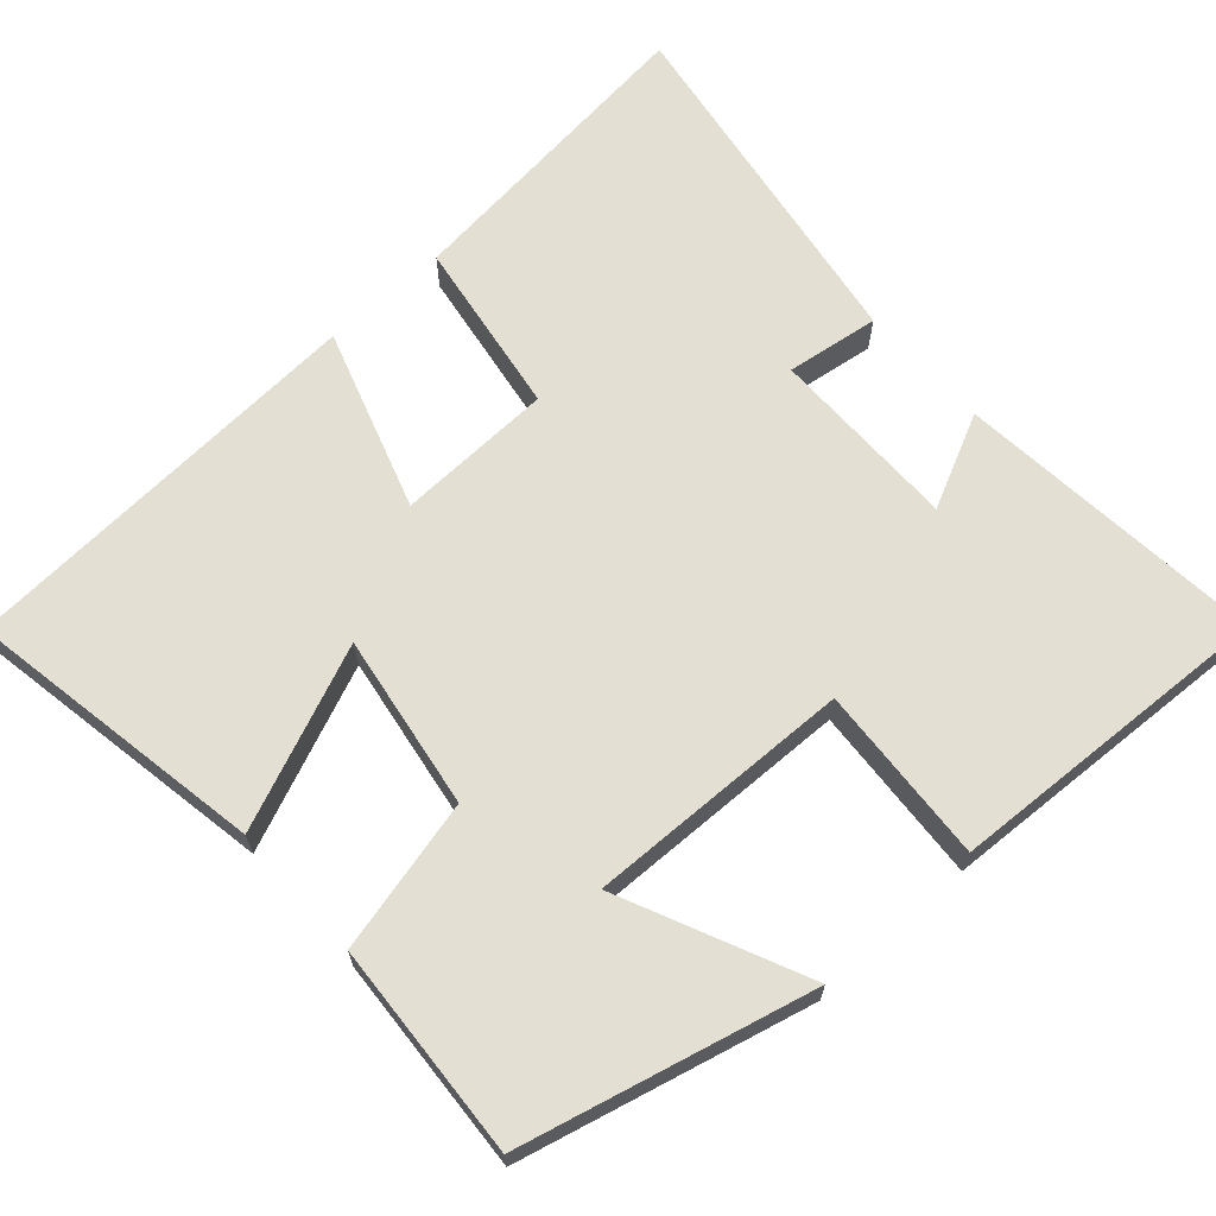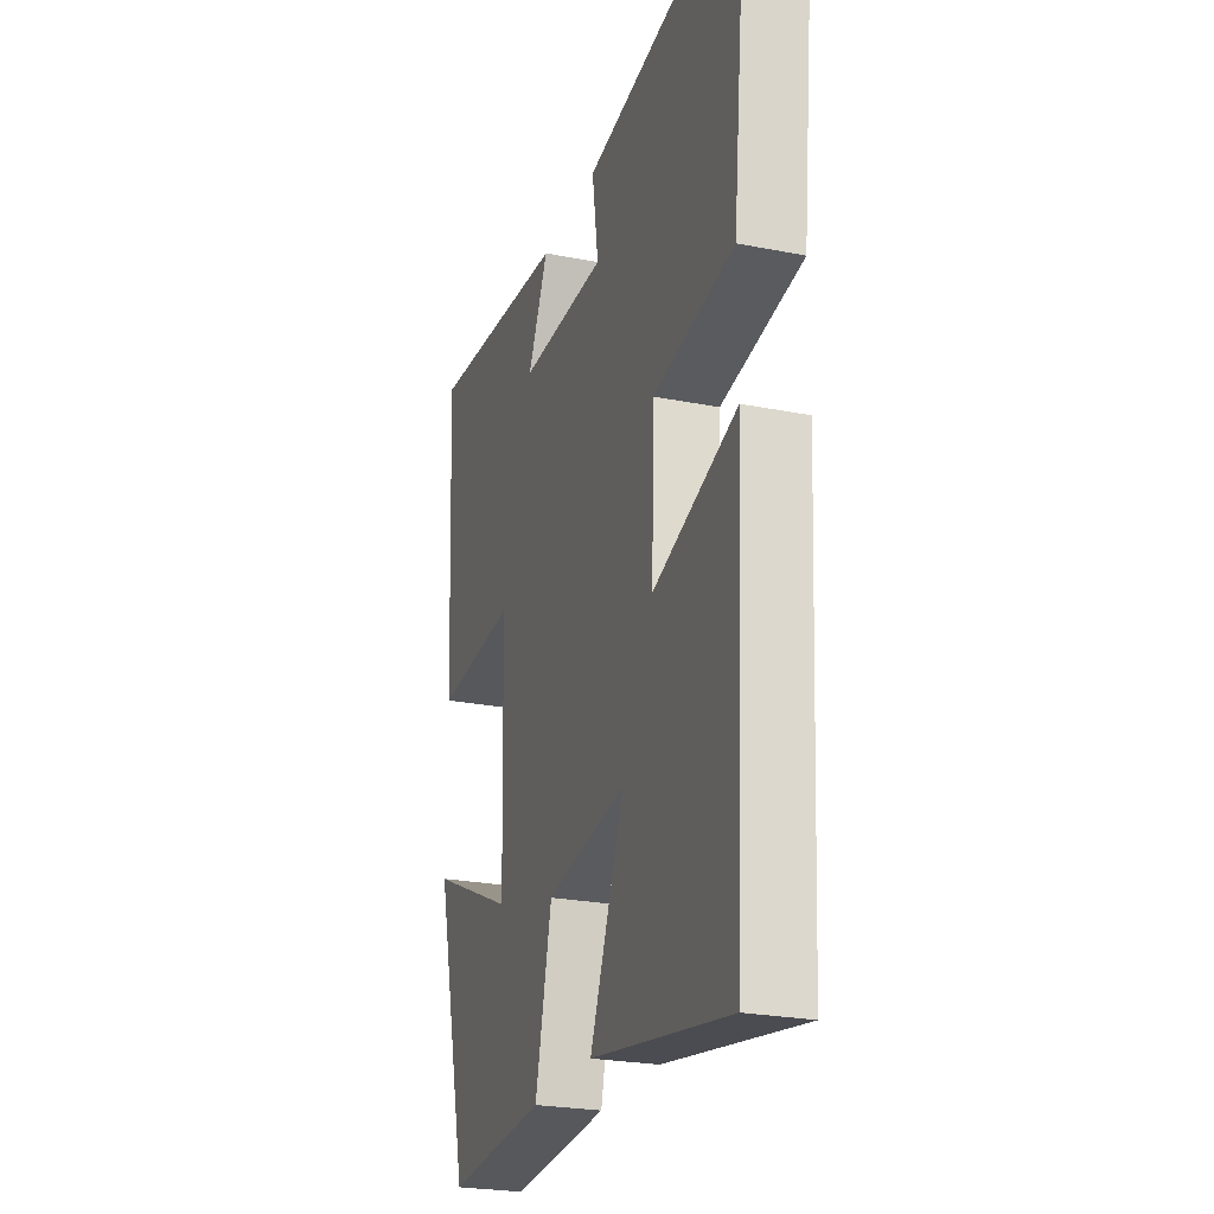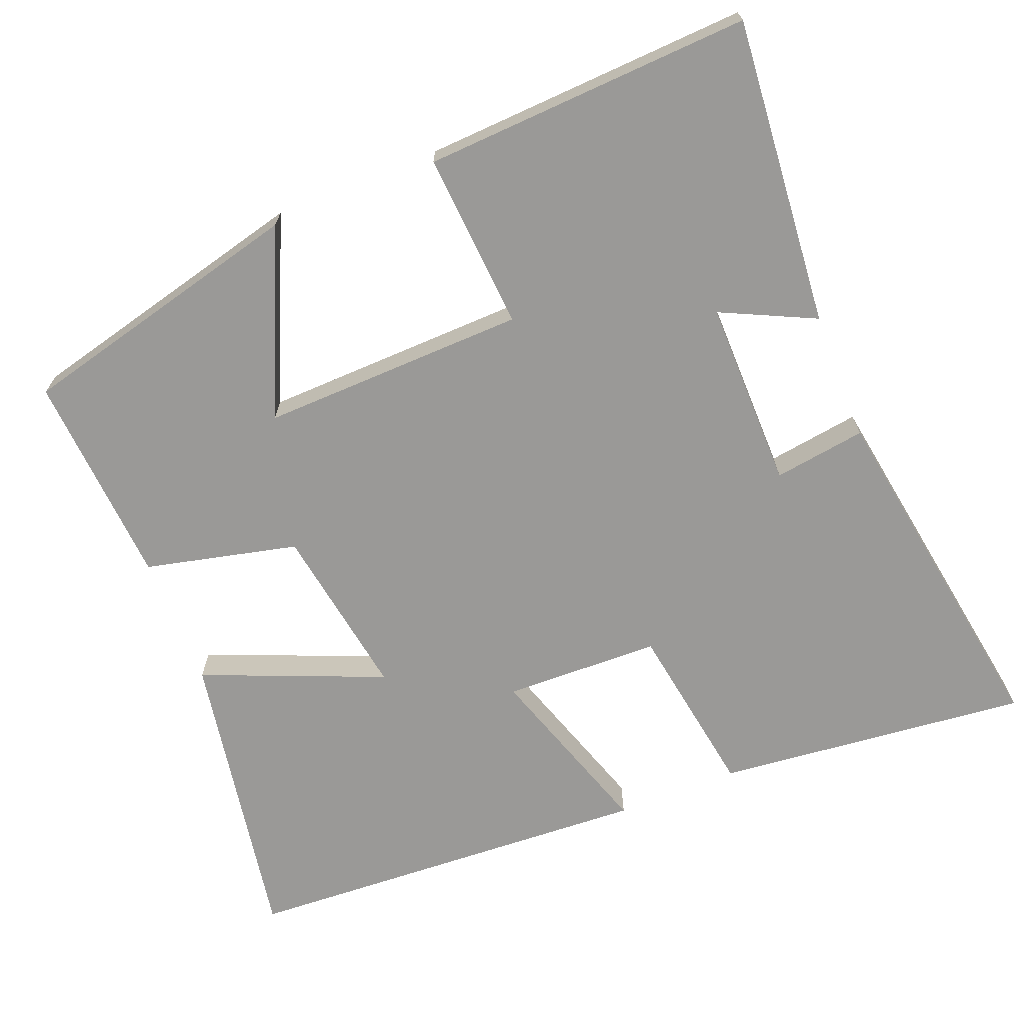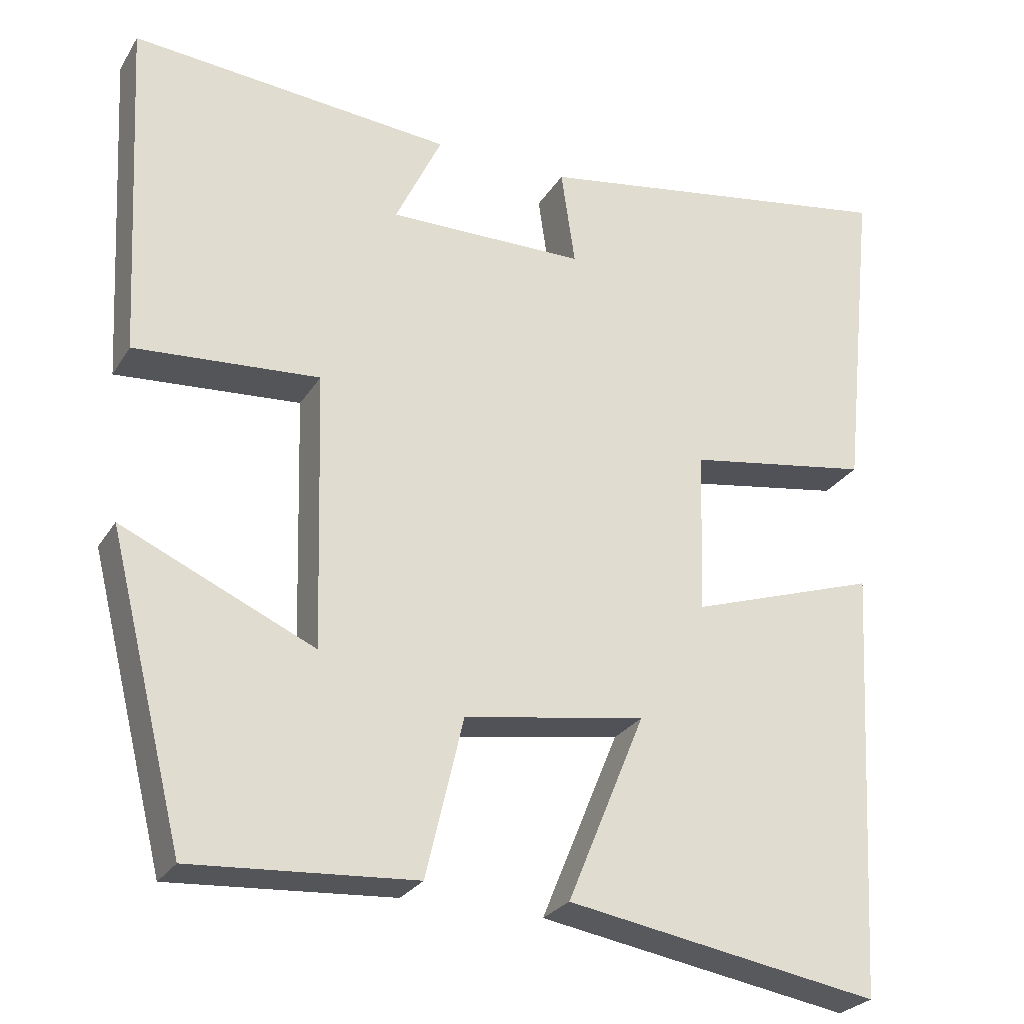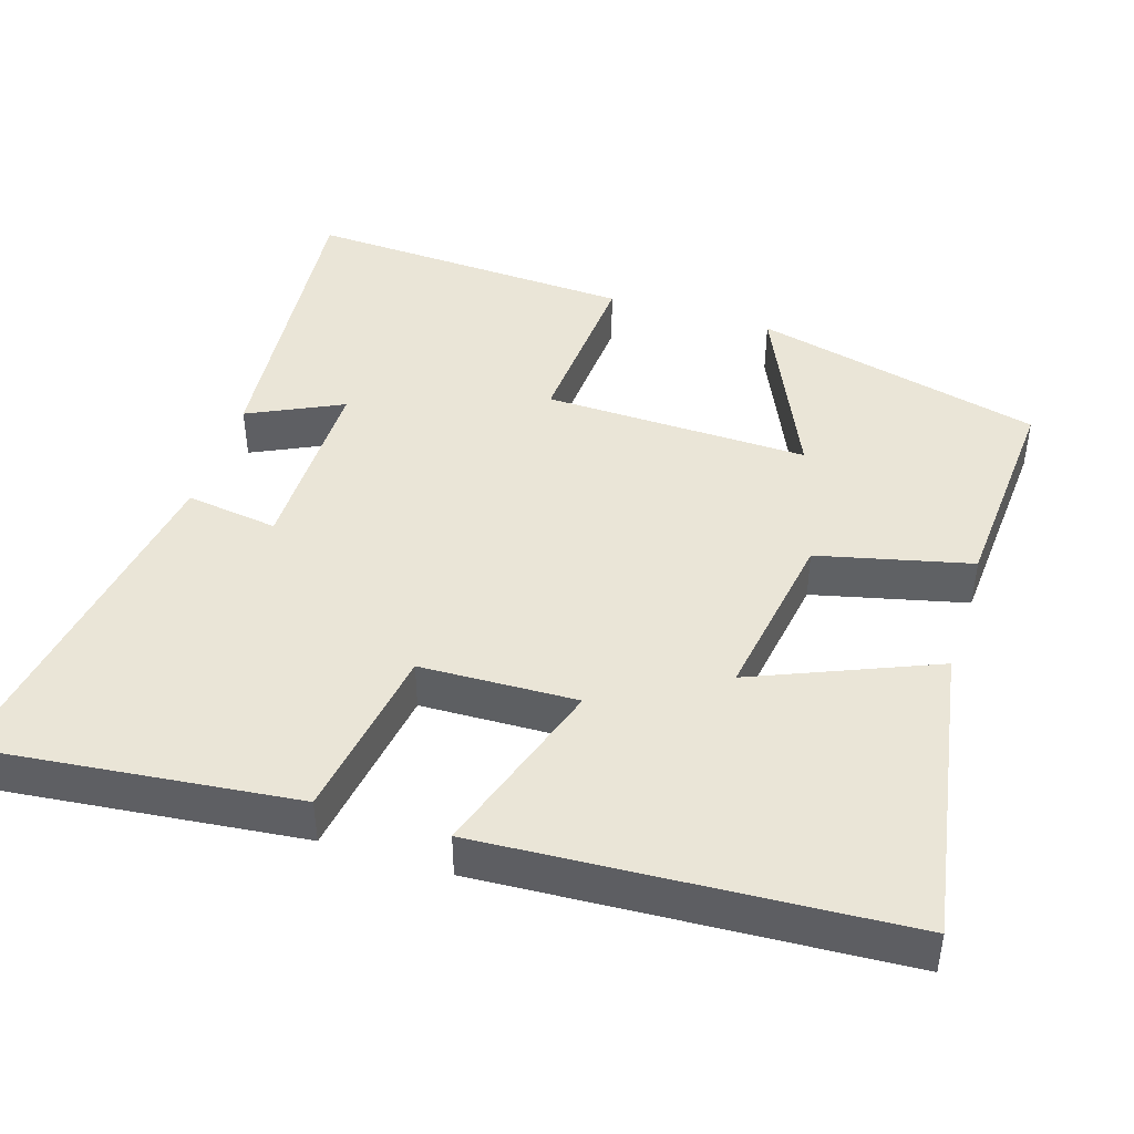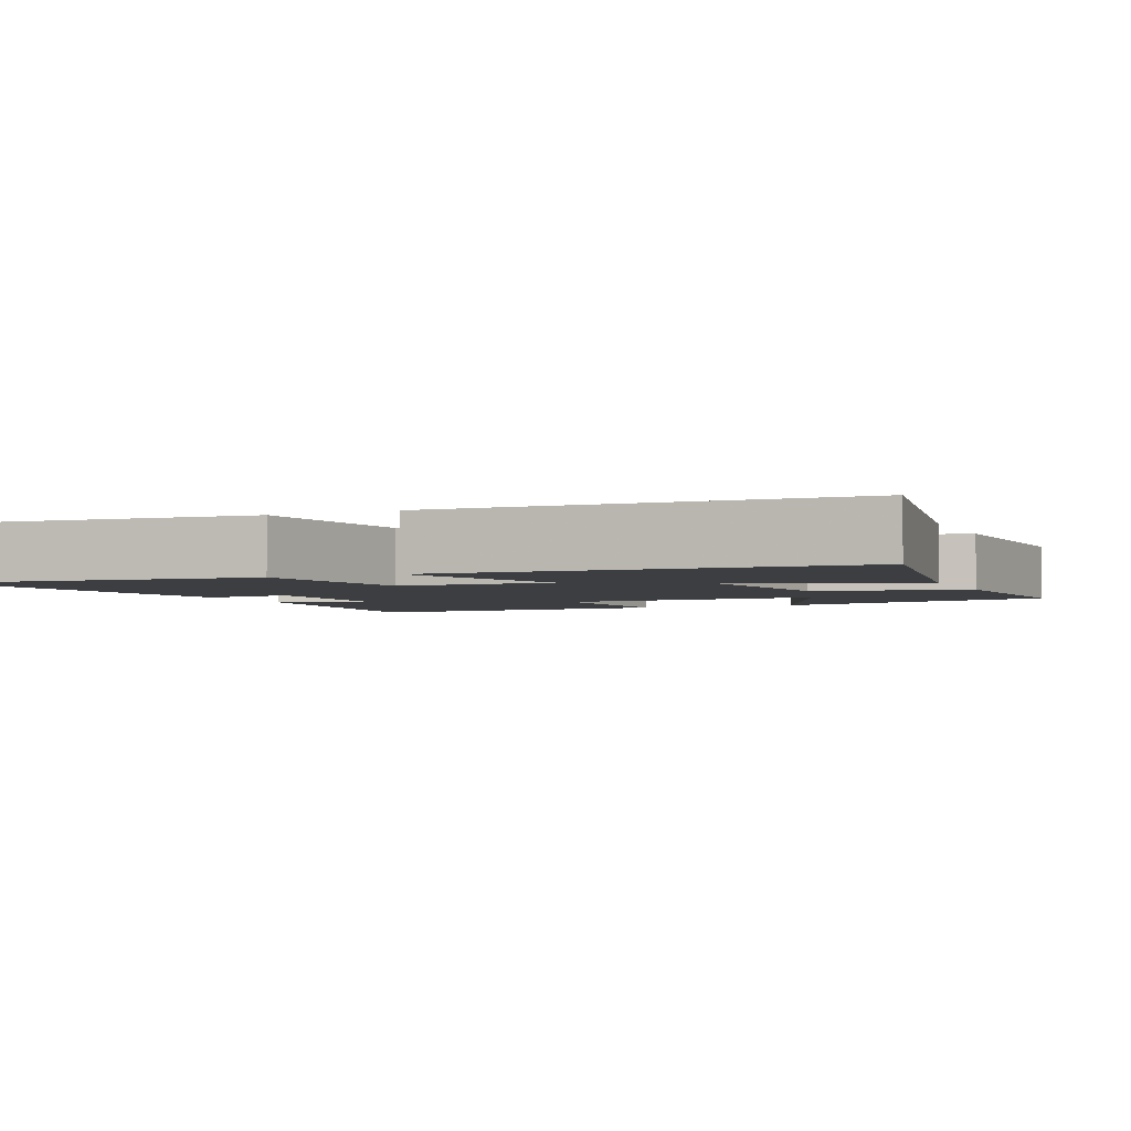
<metadata>
{"format":"obj","ext":"obj","renderer":"f3d","projection":"perspective","resolution":1024,"background":"white","views":[{"elev":66.5,"azim":-132.1,"up":"+Y"},{"elev":-24.5,"azim":71.9,"up":"+Z"},{"elev":-68.9,"azim":-68.3,"up":"+Y"},{"elev":-26.5,"azim":-25.1,"up":"+Z"},{"elev":44.1,"azim":107.3,"up":"+Y"},{"elev":-3.2,"azim":113.6,"up":"+Y"}]}
</metadata>
<code>
v -0.403 0.07 -0.52
v -0.5 0.07 -0.132
v -0.252 0.07 -0.243
v -0.262 0.07 0.113
v -0.5 0.07 0.096
v -0.523 0.07 0.537
v -0.109 0.07 0.5
v -0.169 0.07 0.374
v 0.085 0.07 0.376
v 0.067 0.07 0.5
v 0.544 0.07 0.577
v 0.5 0.07 0.156
v 0.264 0.07 0.118
v 0.258 0.07 -0.092
v 0.5 0.07 -0.012
v 0.47 0.07 -0.568
v 0.067 0.07 -0.5
v 0.167 0.07 -0.257
v -0.067 0.07 -0.295
v -0.115 0.07 -0.5
v -0.403 0 -0.52
v -0.5 0 -0.132
v -0.252 0 -0.243
v -0.262 0 0.113
v -0.5 0 0.096
v -0.523 0 0.537
v -0.109 0 0.5
v -0.169 0 0.374
v 0.085 0 0.376
v 0.067 0 0.5
v 0.544 0 0.577
v 0.5 0 0.156
v 0.264 0 0.118
v 0.258 0 -0.092
v 0.5 0 -0.012
v 0.47 0 -0.568
v 0.067 0 -0.5
v 0.167 0 -0.257
v -0.067 0 -0.295
v -0.115 0 -0.5
f 19 20 1
f 15 16 17 18
f 14 15 18 19
f 13 14 19
f 10 11 12 13
f 9 10 13
f 8 9 13 19
f 5 6 7 8
f 4 5 8
f 3 4 8 19
f 1 2 3
f 1 3 19
f 21 40 39
f 38 37 36 35
f 39 38 35 34
f 39 34 33
f 33 32 31 30
f 33 30 29
f 39 33 29 28
f 28 27 26 25
f 28 25 24
f 39 28 24 23
f 23 22 21
f 39 23 21
f 1 21 22 2
f 2 22 23 3
f 3 23 24 4
f 4 24 25 5
f 5 25 26 6
f 6 26 27 7
f 7 27 28 8
f 8 28 29 9
f 9 29 30 10
f 10 30 31 11
f 11 31 32 12
f 12 32 33 13
f 13 33 34 14
f 14 34 35 15
f 15 35 36 16
f 16 36 37 17
f 17 37 38 18
f 18 38 39 19
f 19 39 40 20
f 20 40 21 1

</code>
